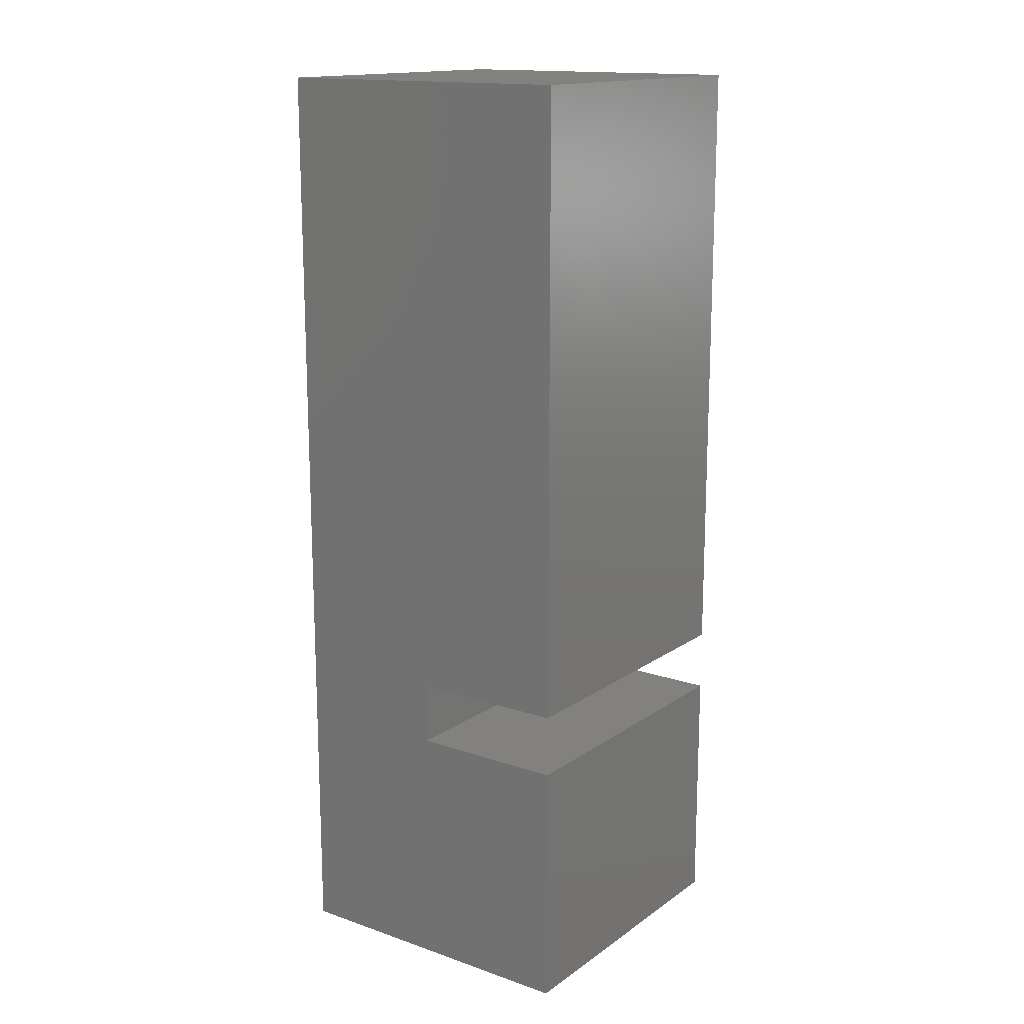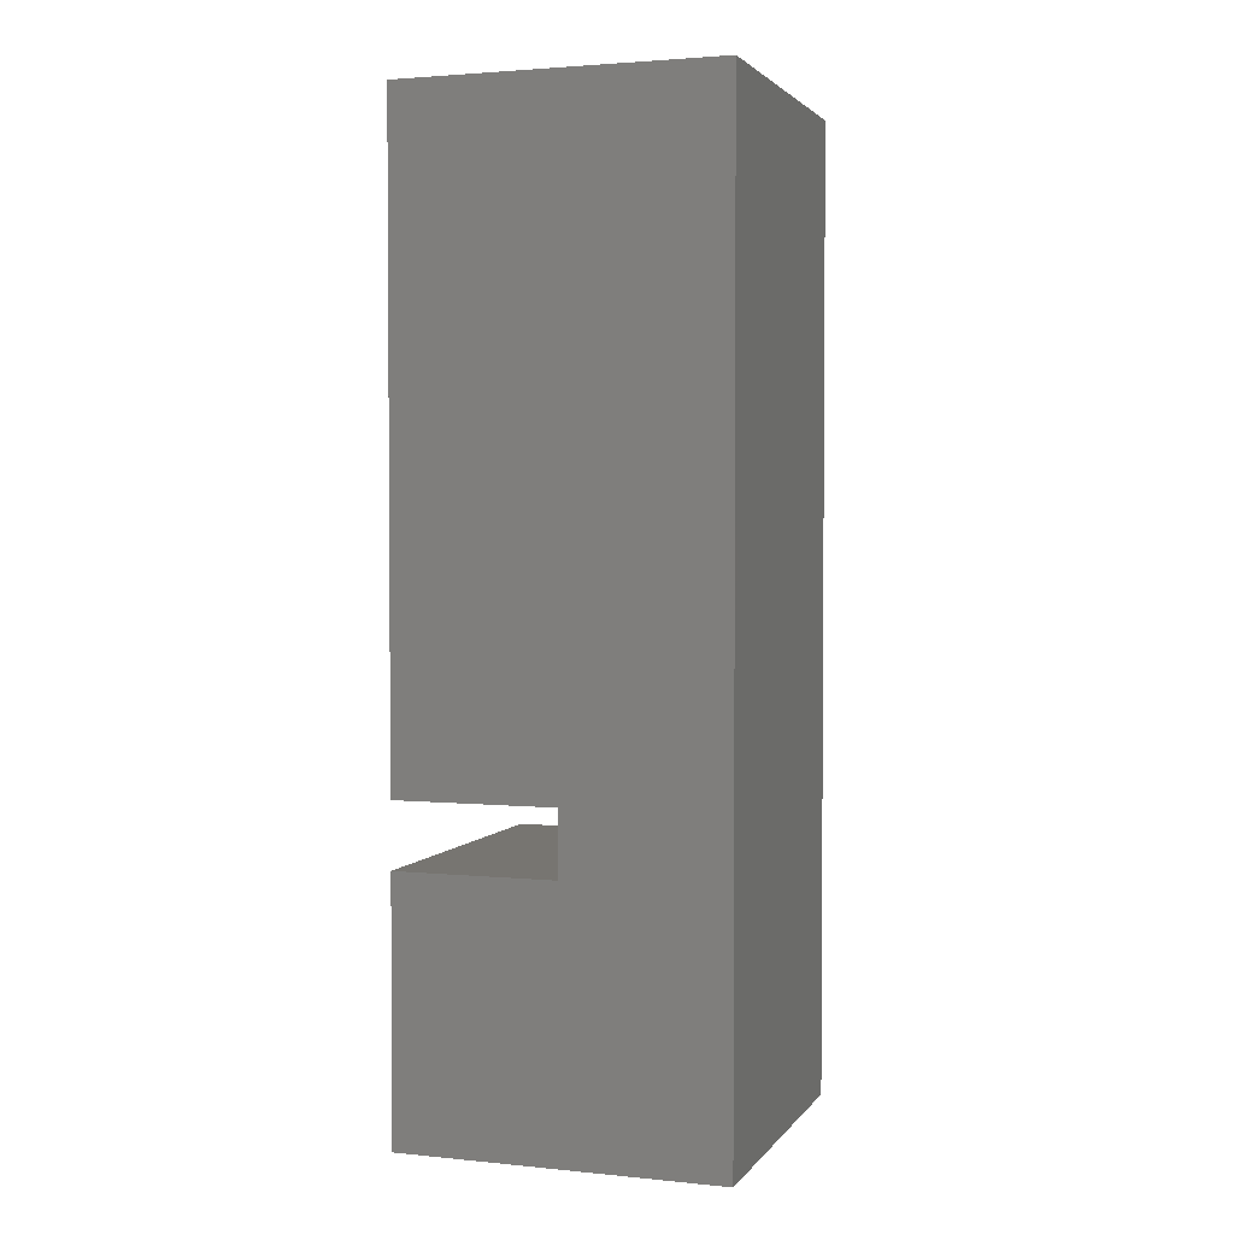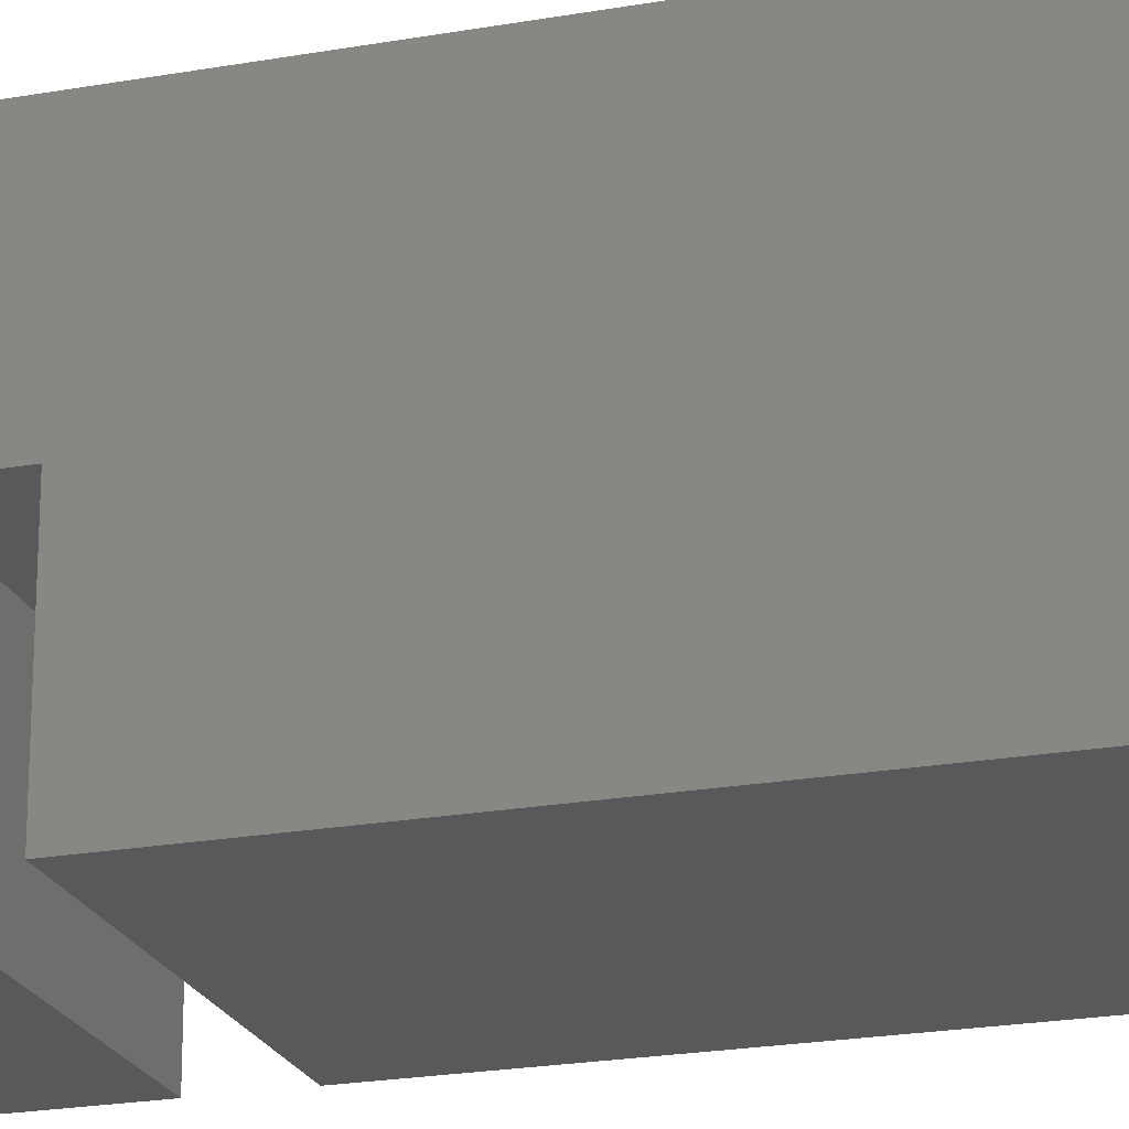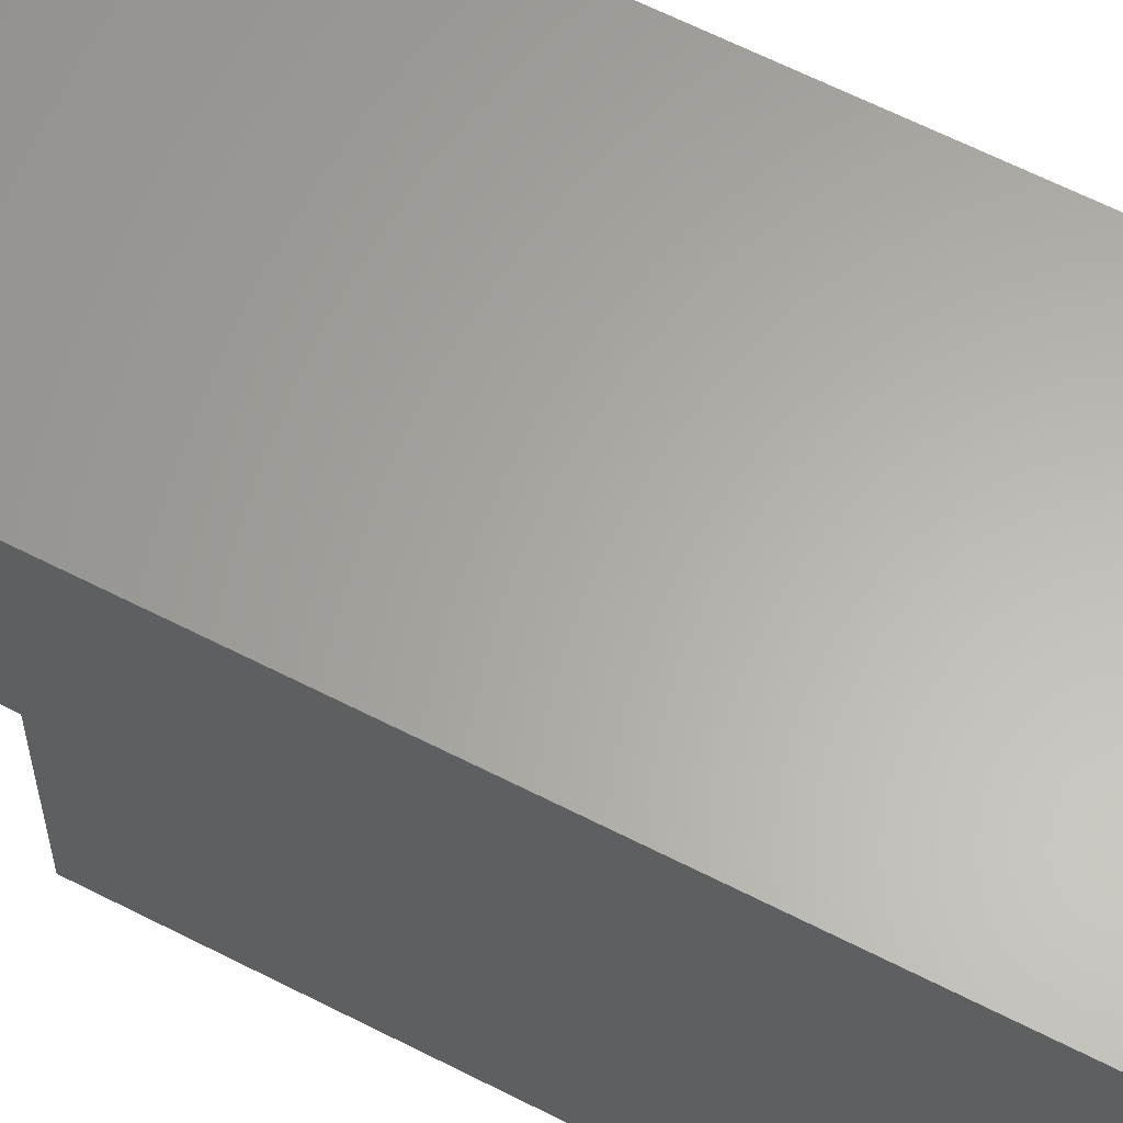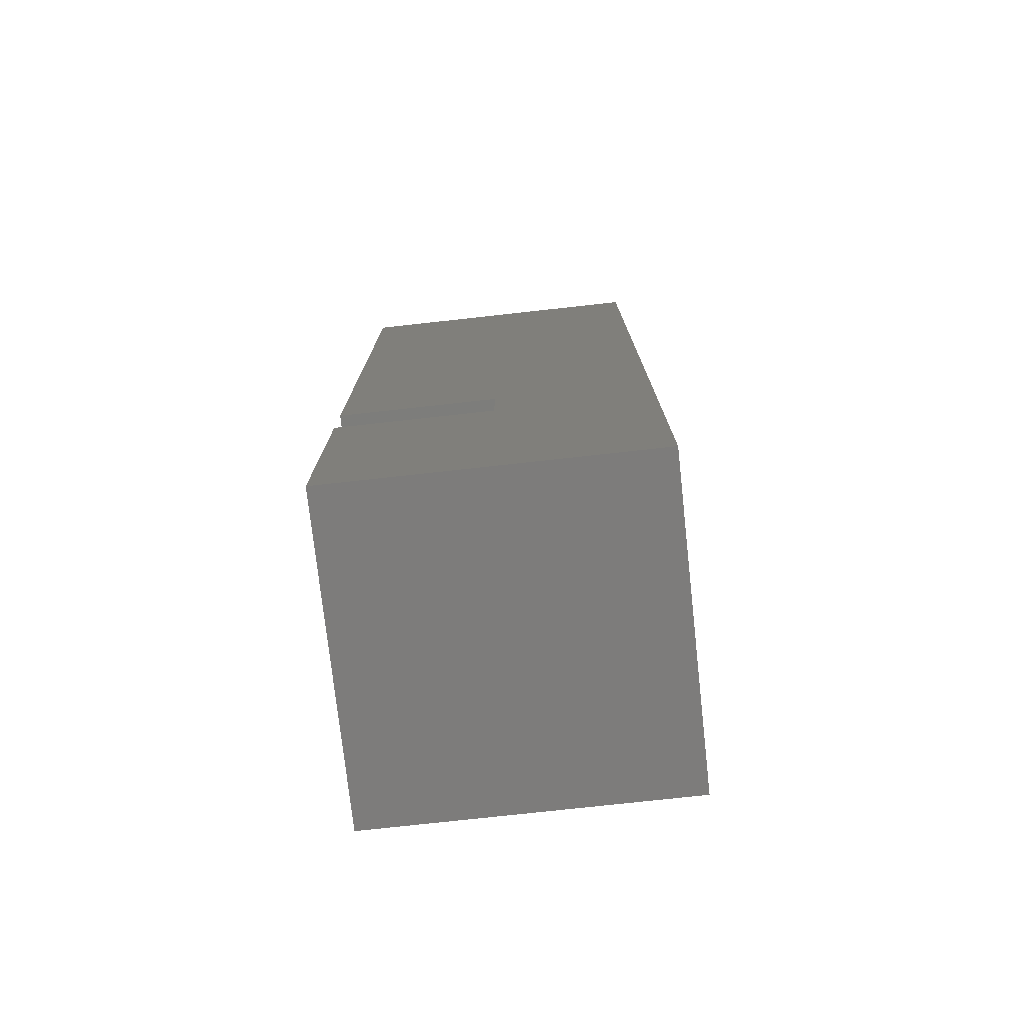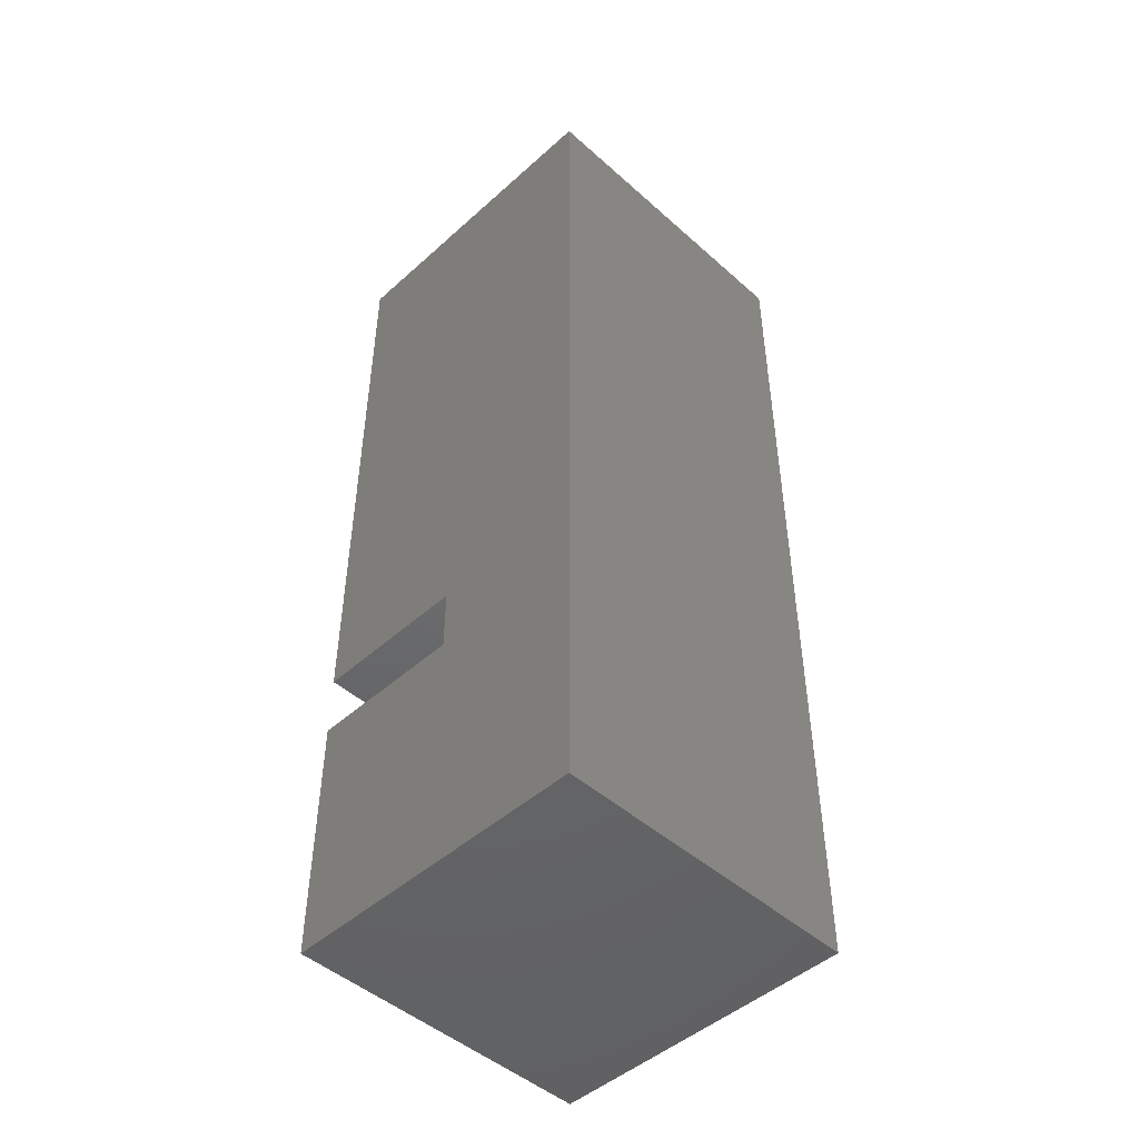
<metadata>
{"format":"stl","ext":"stl","renderer":"f3d","projection":"perspective","resolution":1024,"background":"white","views":[{"elev":15.6,"azim":-54.4,"up":"+Z"},{"elev":2.6,"azim":108.9,"up":"+Z"},{"elev":-21.8,"azim":-72.5,"up":"+Y"},{"elev":63.1,"azim":-62.6,"up":"+Y"},{"elev":-76.1,"azim":96.3,"up":"+Z"},{"elev":-47.7,"azim":135.1,"up":"+Z"}]}
</metadata>
<code>
# stl→obj: 16 verts, 28 faces
v 1000 0 1000
v 1000 0 3000
v 0 0 1000
v 0 0 3000
v 1000 0 800
v 1000 0 0
v 1000 500 800
v 1000 1000 0
v 1000 500 1000
v 1000 1000 3000
v 0 1000 3000
v 0 1000 0
v 0 500 1000
v 0 0 0
v 0 0 800
v 0 500 800
f 1 2 3
f 3 2 4
f 5 6 7
f 7 6 8
f 7 8 9
f 9 8 10
f 9 10 1
f 1 10 2
f 11 10 12
f 12 10 8
f 13 3 4
f 12 14 15
f 15 16 12
f 12 16 13
f 12 13 11
f 11 13 4
f 15 14 5
f 5 14 6
f 11 4 10
f 10 4 2
f 14 12 6
f 6 12 8
f 13 9 3
f 3 9 1
f 7 16 5
f 5 16 15
f 7 9 16
f 16 9 13

</code>
